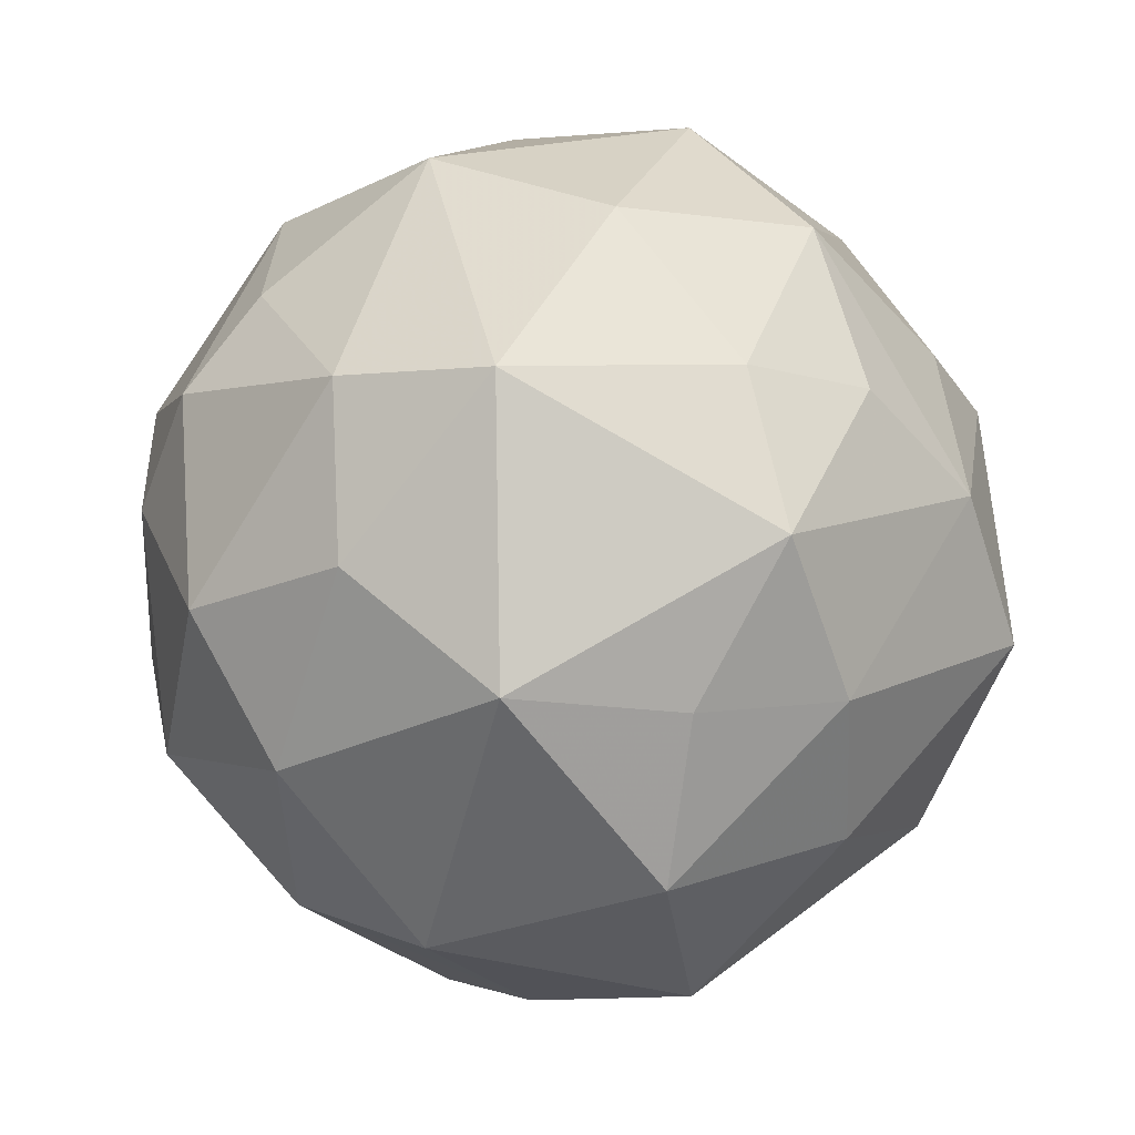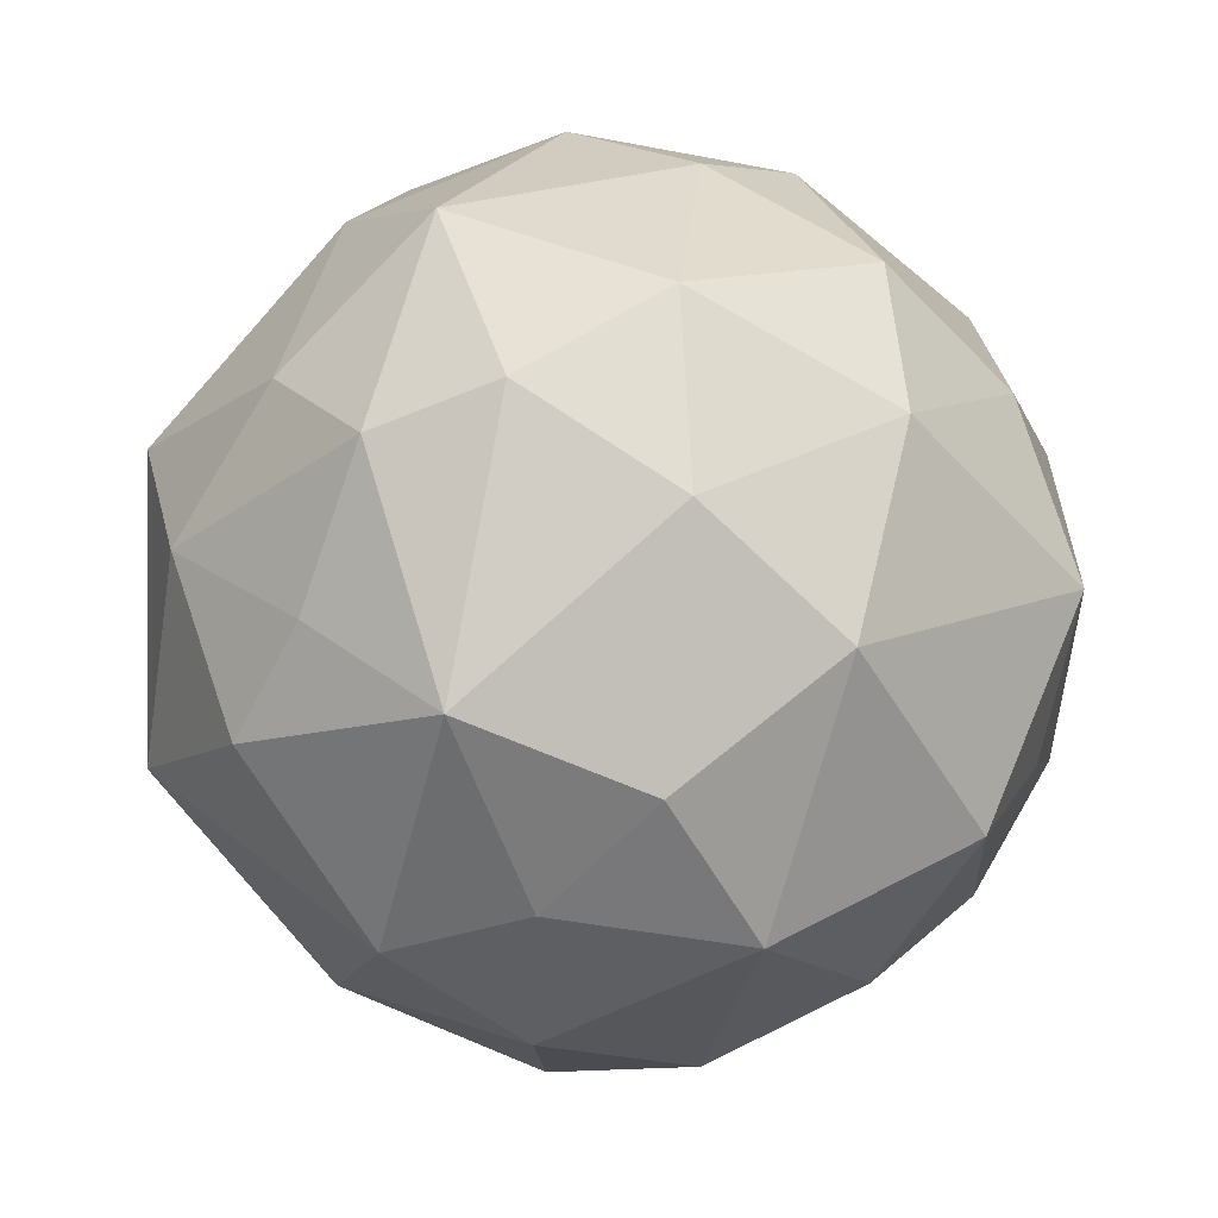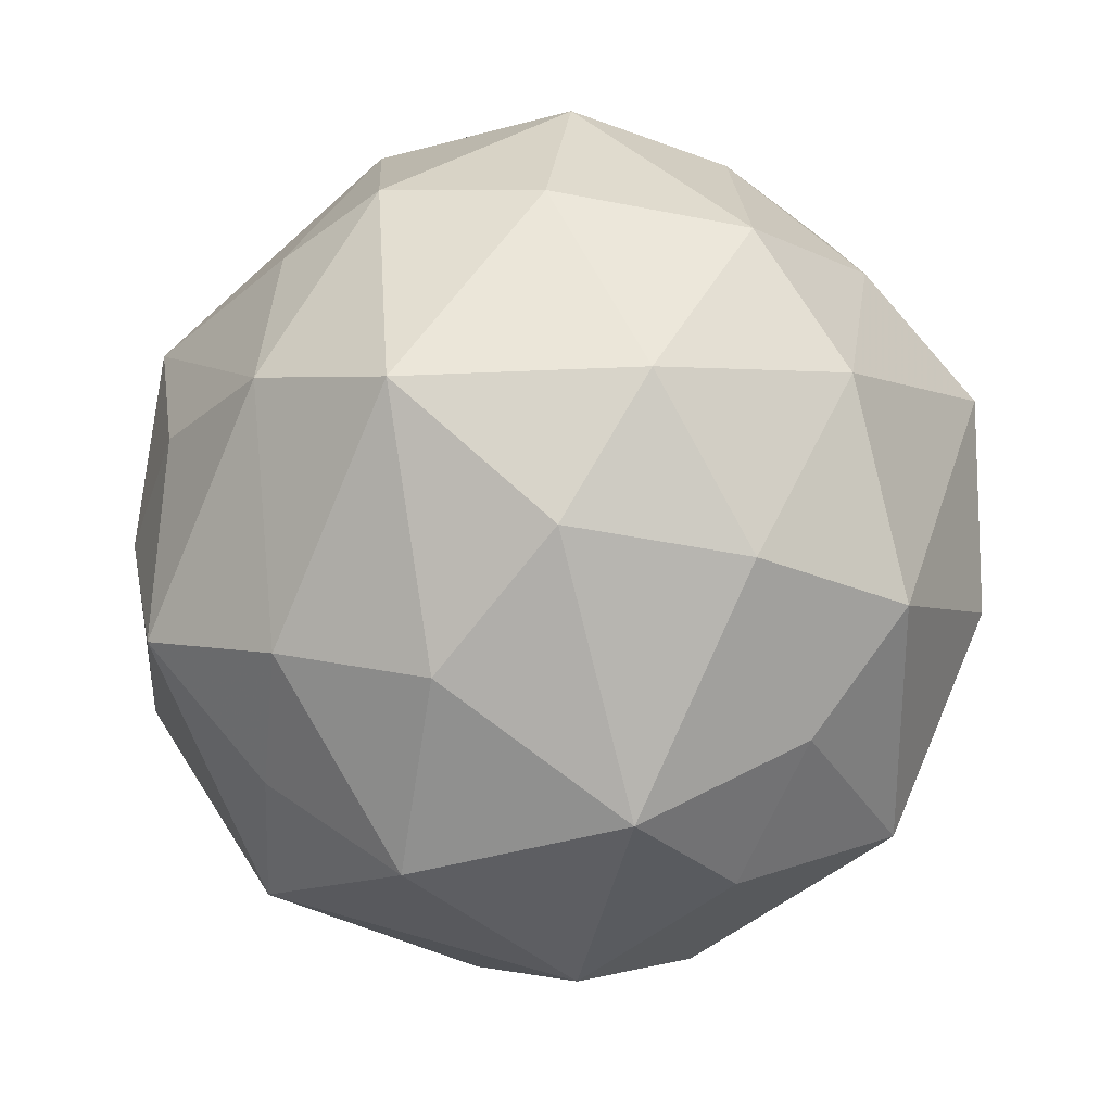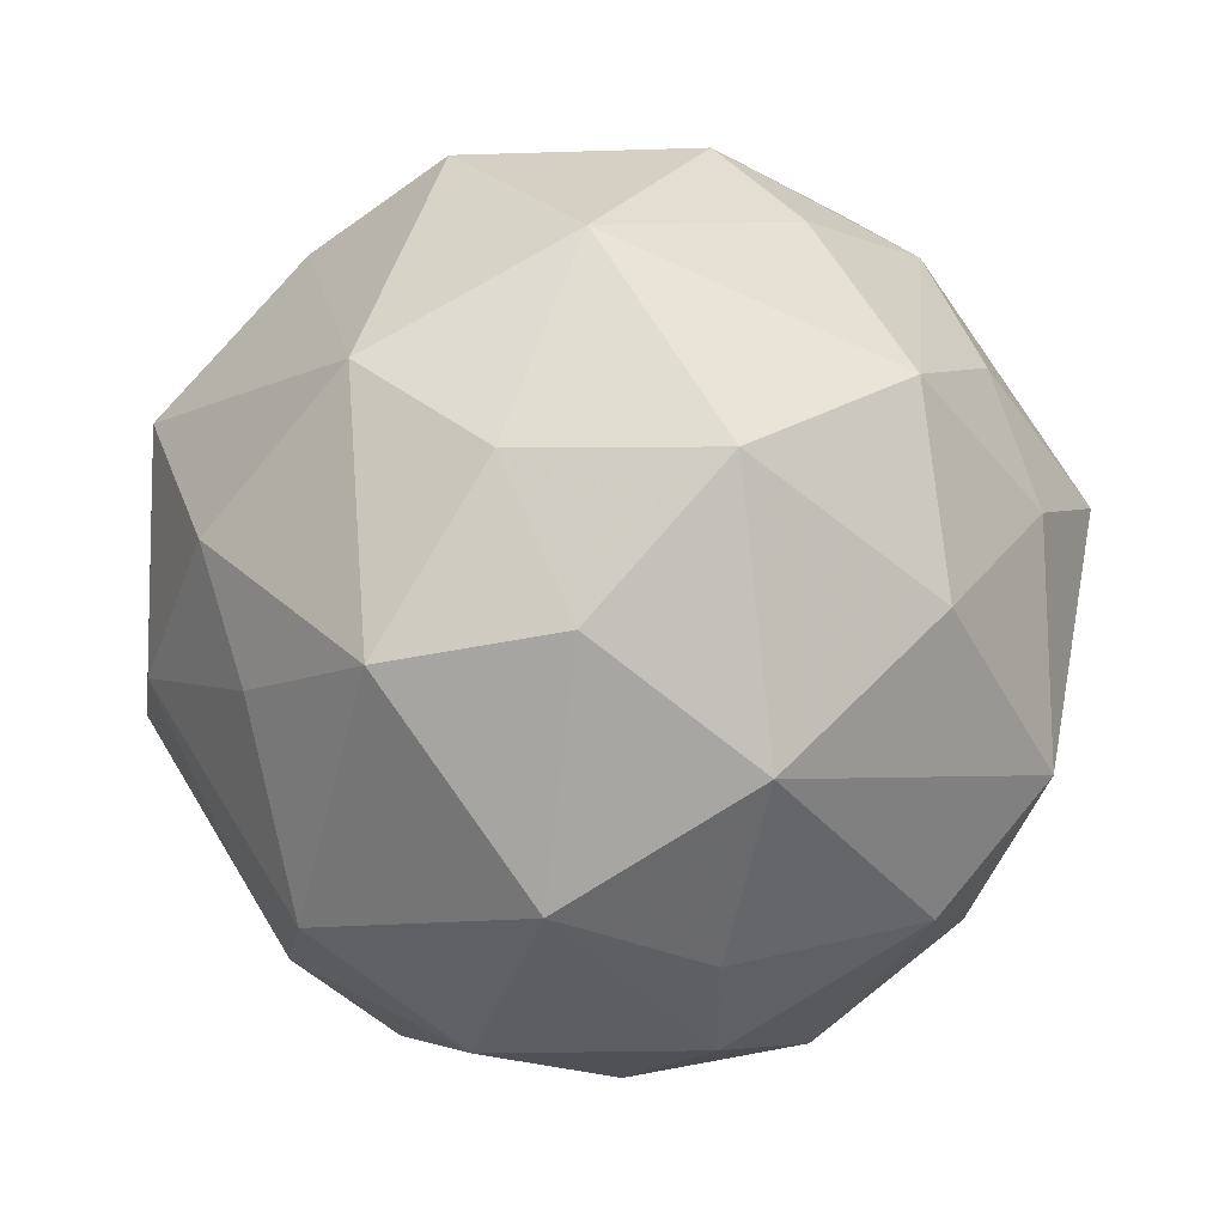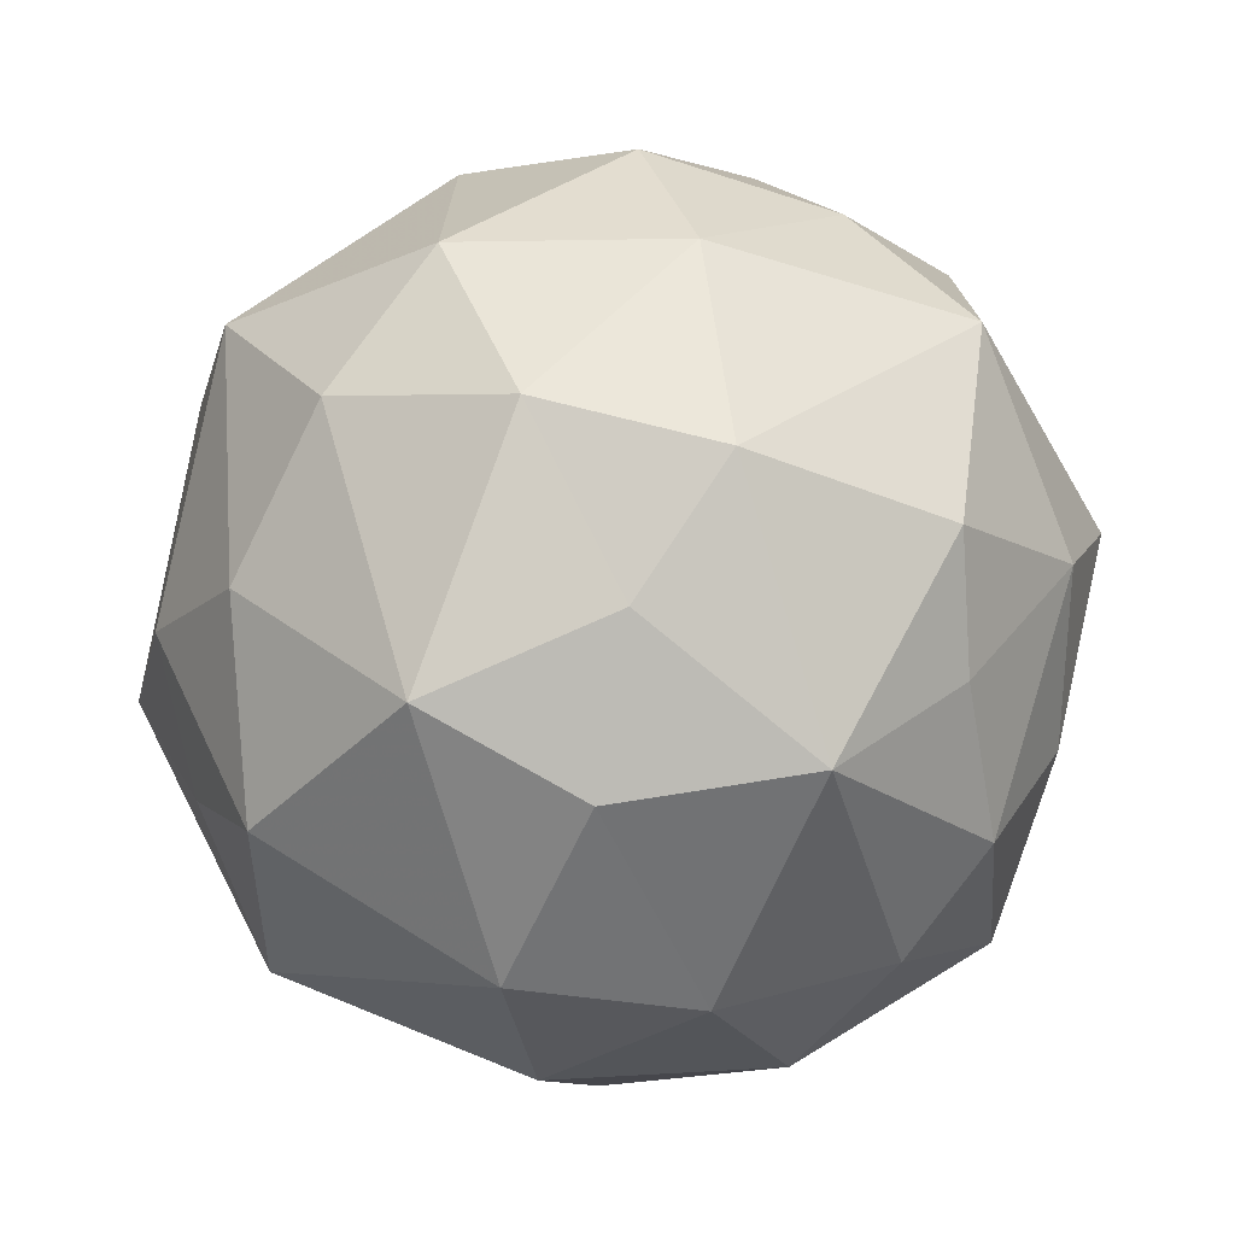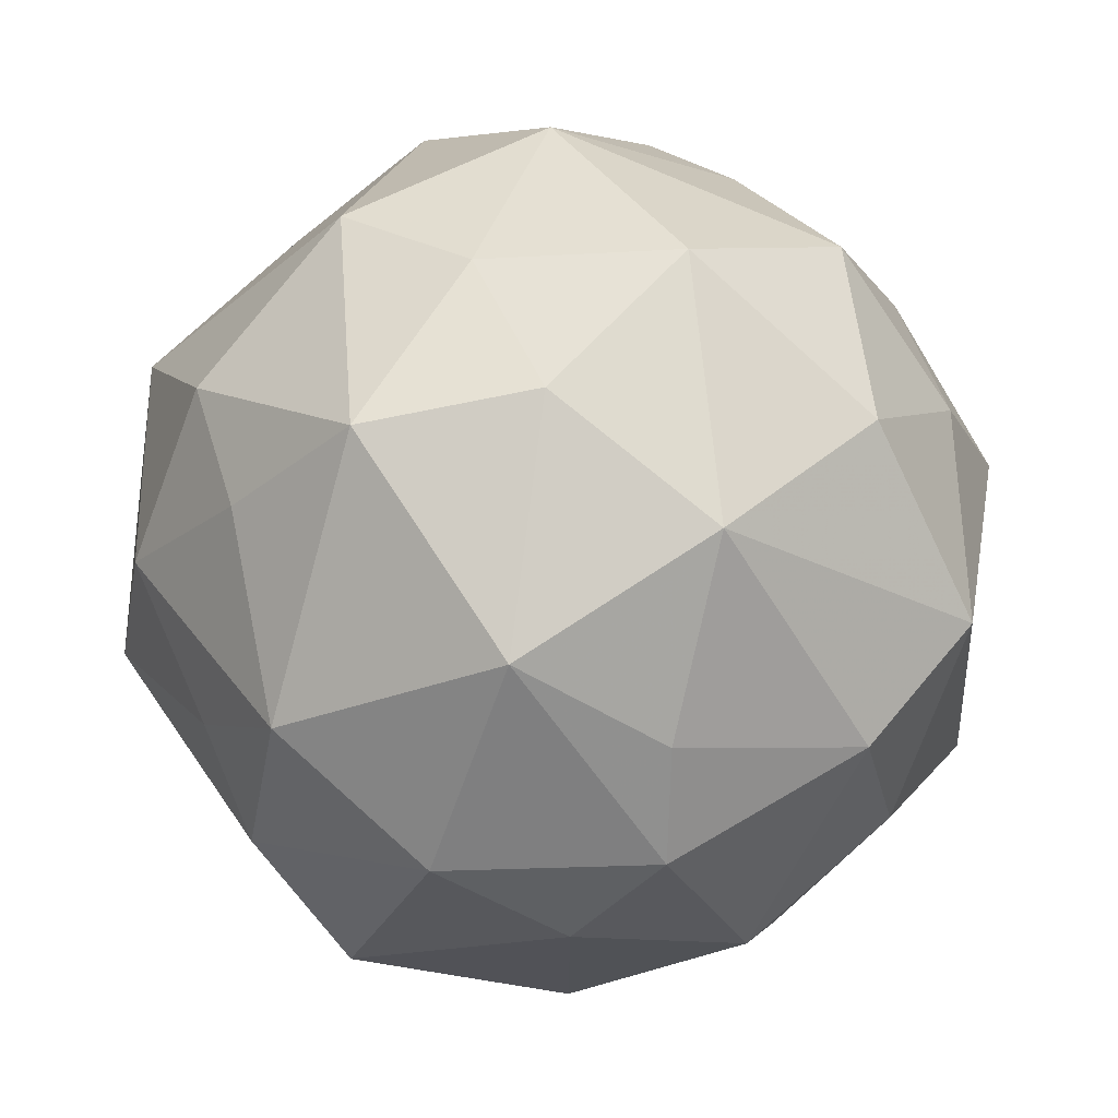
<metadata>
{"format":"obj","ext":"obj","renderer":"f3d","projection":"perspective","resolution":1024,"background":"white","views":[{"elev":-4.5,"azim":76.2,"up":"+Z"},{"elev":-63.7,"azim":-9.2,"up":"+Z"},{"elev":43.9,"azim":151.8,"up":"+Y"},{"elev":-6.3,"azim":6.8,"up":"+Y"},{"elev":-77.2,"azim":-158.3,"up":"+Z"},{"elev":-28.5,"azim":4.7,"up":"+Y"}]}
</metadata>
<code>
v -7.776 224.6 23.98
v 7.396 -222.9 23.26
v 193.5 88.86 -76.54
v 140.7 105.5 -141.4
v -12.6 142.2 -175.3
v -170.1 144.5 -22.38
v 10.42 151 178.6
v 153.5 86.27 154.7
v 182.9 104 72.21
v 206.3 9.242 -83.19
v -166.3 18.49 157.3
v 166.1 -16.37 157.5
v 210.2 -84.18 72.48
v -210.8 85.72 73.79
v 12.61 -142.4 -175.6
v -129.6 -130 -132.9
v -173.3 -120.9 -65.26
v -172.2 -120.4 63.43
v -126.2 -153.3 125.8
v -8.198 -149.7 177.1
v 168 -148.3 -16.09
v 112.7 205.1 -44.83
v 71.4 168.1 -136.2
v 2.238 208 -99.94
v -105.3 168.1 -109.2
v -92.96 208.3 -32.1
v -138.1 167 66.34
v -64.37 204.2 102.2
v 56.04 209.6 80.67
v 101.3 168.3 102.7
v 151.6 167 25.71
v 231.6 48.37 -2.76
v 208.9 -81.59 -77.09
v 75.89 45.8 -220.4
v 91.4 -92.34 -194.1
v 19.74 -23.37 -225
v -166.5 17.15 -157.8
v -144.9 -49.02 -157.6
v -209 -36.11 -81.31
v -209.5 -36.27 81.17
v -145.1 -49.57 157.6
v 79.37 45.24 218.5
v 12.08 -31.08 223.2
v 91.41 -92.01 193
v 171.9 6.16 -165
v -77.52 -46.57 -220
v -89.36 91.44 -194.6
v -24.34 48.55 -215.1
v -231.7 -47.2 0.8193
v -209.1 82.73 -76.61
v -78.51 -44.53 219.1
v -24.01 47.58 214.8
v -91.77 91.42 193.9
v 207 35.19 78.11
v -3.204 -207.9 -99.6
v 106.5 -167.4 -109.2
v -111.5 -205.3 -44.78
v -71.35 -166.7 -134.8
v -55.1 -209.9 80.98
v -152.9 -167.4 24.5
v 57.48 -208.3 76.22
v 63.06 -170.7 126
v 92.78 -208 -32.32
v 156.1 -149.6 73.47
f 1 22 24
f 23 24 22
f 31 32 3
f 31 3 22
f 4 22 3
f 22 4 23
f 4 34 23
f 1 24 26
f 5 24 23
f 25 24 5
f 26 24 25
f 23 34 5
f 47 25 5
f 47 50 25
f 1 26 28
f 6 26 25
f 27 26 6
f 28 26 27
f 6 25 50
f 14 27 6
f 1 28 29
f 7 29 28
f 14 53 27
f 27 53 28
f 7 28 53
f 1 29 22
f 30 29 7
f 31 29 30
f 22 29 31
f 42 8 7
f 7 8 30
f 31 30 8
f 9 31 8
f 9 32 31
f 54 13 32
f 33 32 13
f 10 32 33
f 21 33 13
f 45 35 34
f 34 35 36
f 33 35 45
f 15 36 35
f 46 36 15
f 39 50 37
f 38 37 46
f 37 38 39
f 46 16 38
f 39 38 16
f 17 39 16
f 39 17 49
f 40 11 14
f 41 11 40
f 11 41 51
f 49 18 40
f 19 40 18
f 40 19 41
f 51 41 19
f 43 44 42
f 42 44 12
f 51 20 43
f 44 43 20
f 44 13 12
f 10 33 45
f 3 10 45
f 10 3 32
f 34 4 45
f 3 45 4
f 37 47 46
f 46 47 48
f 46 48 36
f 36 48 34
f 50 47 37
f 5 48 47
f 34 48 5
f 40 14 49
f 50 49 14
f 39 49 50
f 6 50 14
f 52 43 42
f 43 52 51
f 53 51 52
f 51 53 11
f 52 42 7
f 53 52 7
f 53 14 11
f 54 12 13
f 8 12 54
f 42 12 8
f 32 9 54
f 54 9 8
f 2 55 63
f 15 55 58
f 56 55 15
f 63 55 56
f 58 46 15
f 35 56 15
f 35 33 56
f 2 57 55
f 58 55 57
f 60 49 17
f 60 17 57
f 16 57 17
f 57 16 58
f 16 46 58
f 2 59 57
f 19 59 20
f 60 59 19
f 57 59 60
f 20 51 19
f 18 60 19
f 18 49 60
f 2 61 59
f 62 61 64
f 20 61 62
f 59 61 20
f 13 44 64
f 64 44 62
f 20 62 44
f 2 63 61
f 21 63 56
f 64 63 21
f 61 63 64
f 21 56 33
f 13 64 21

</code>
